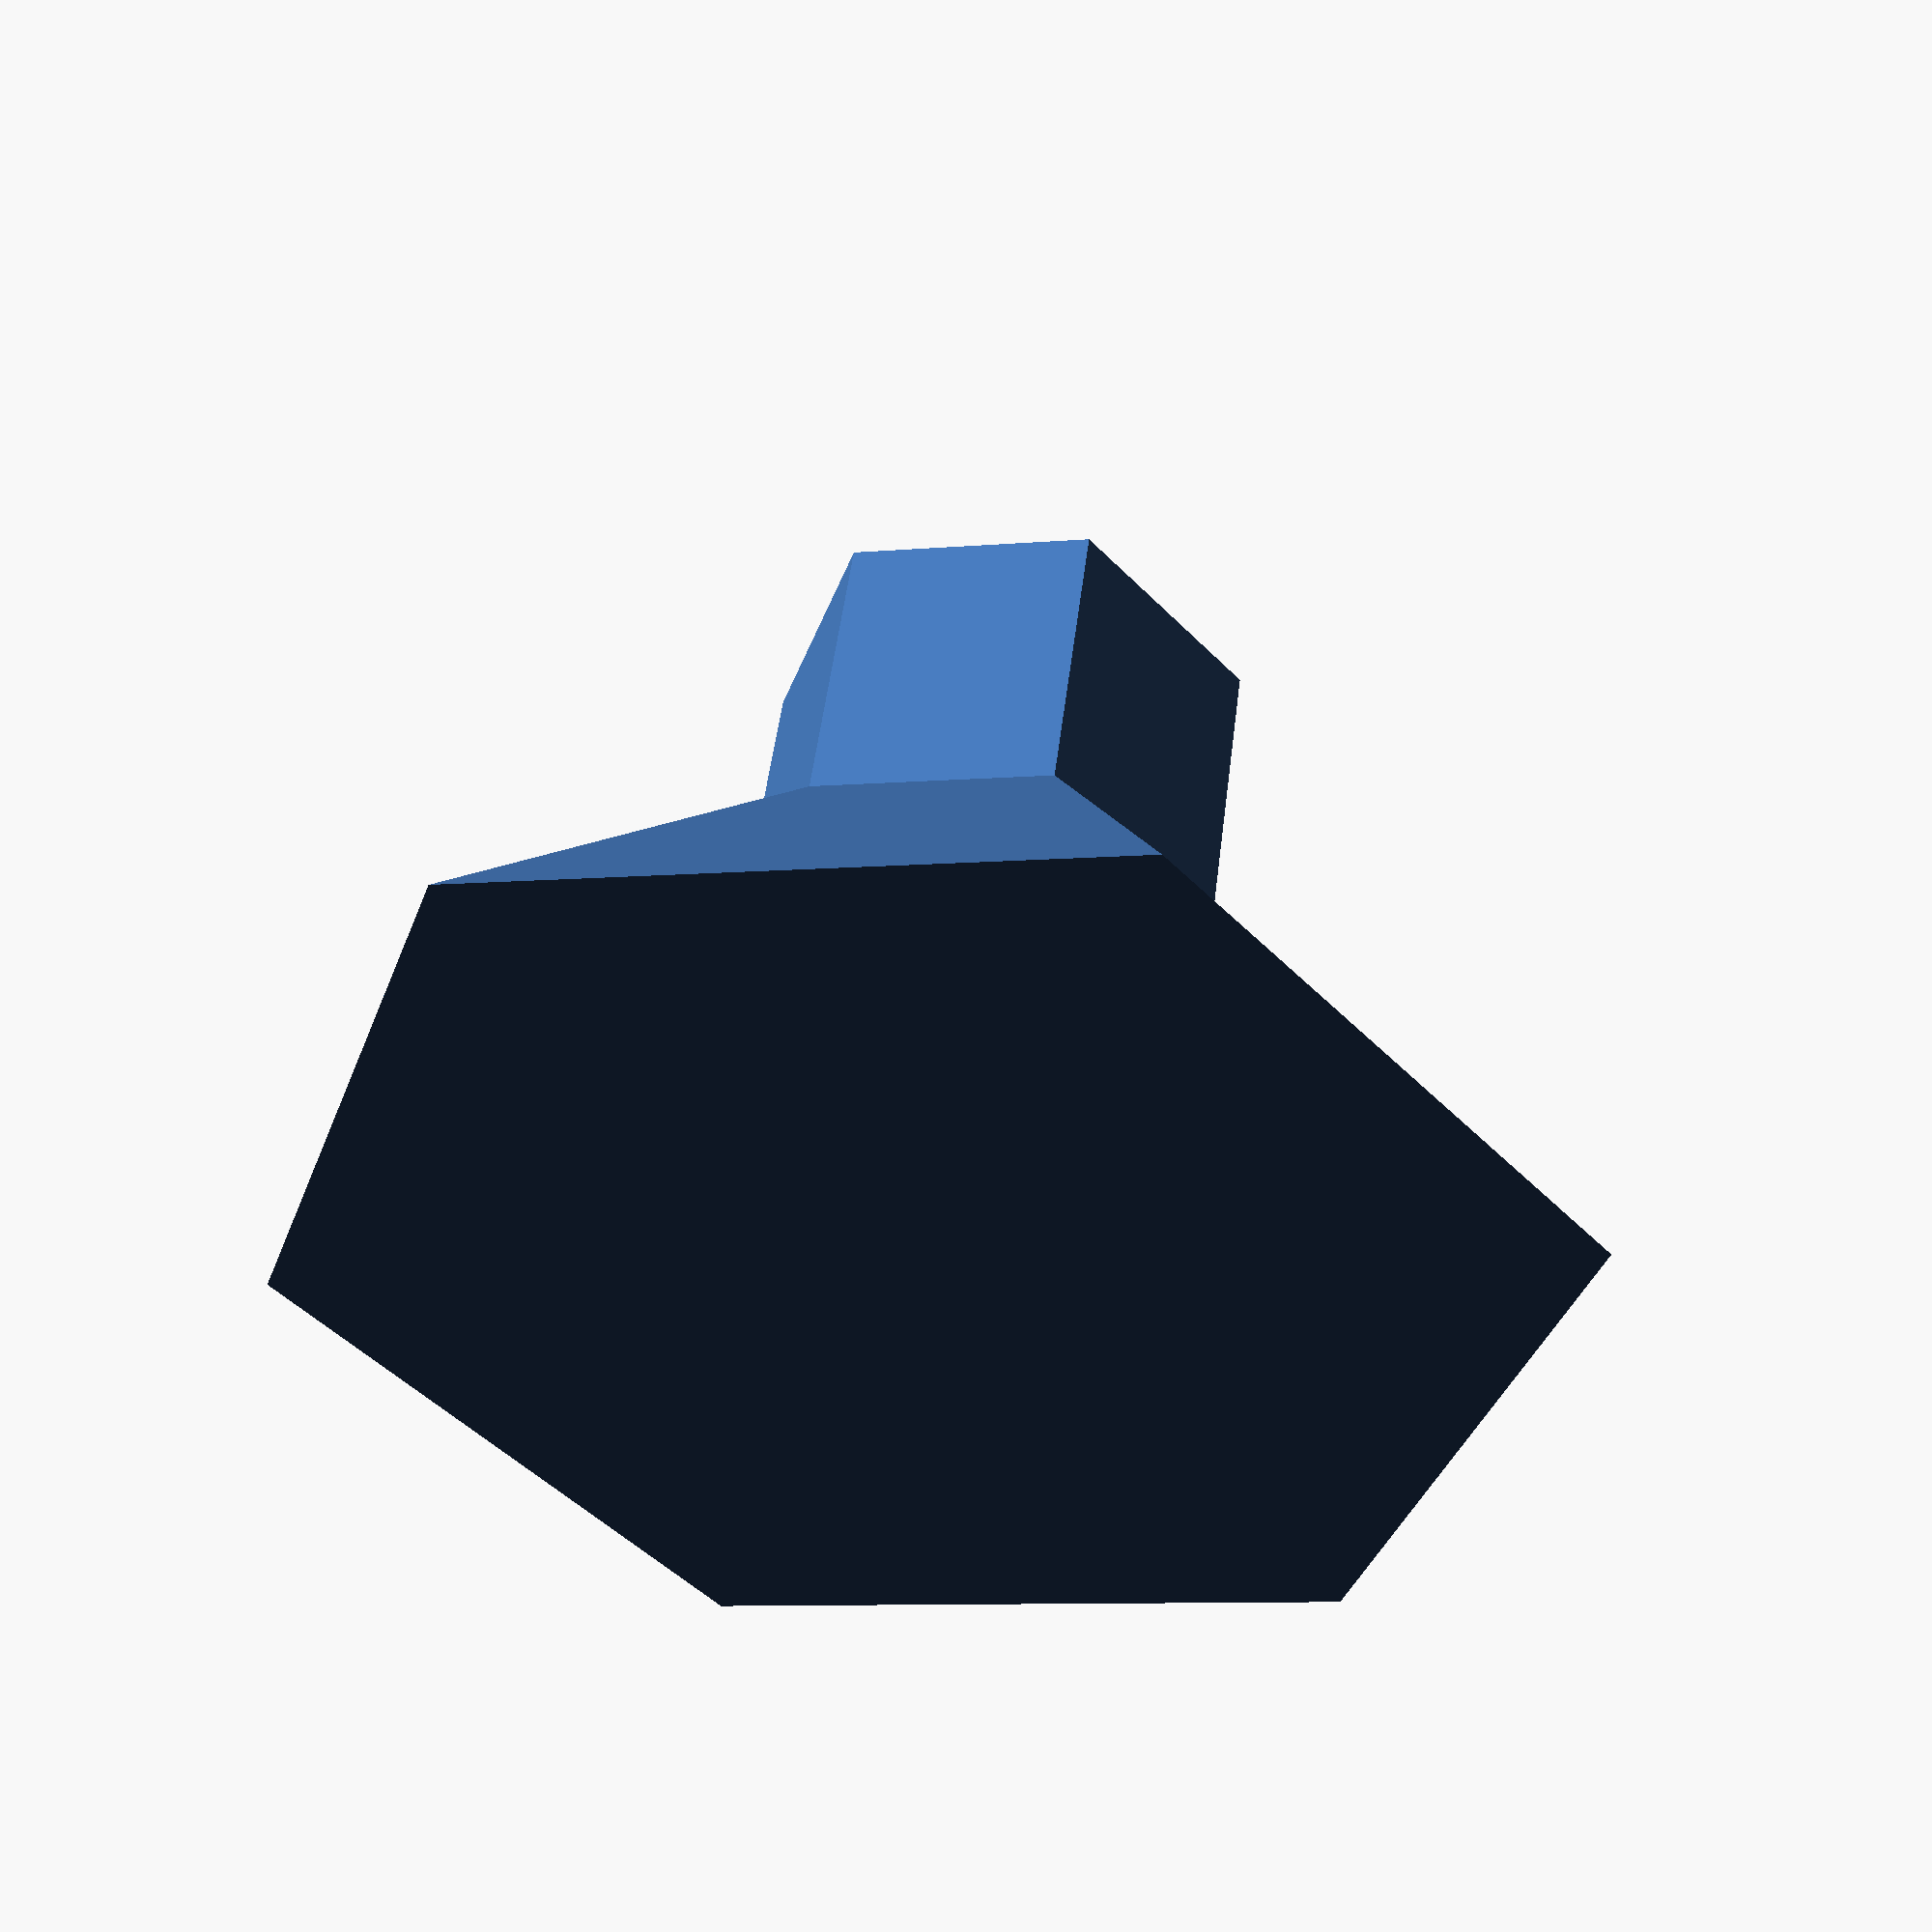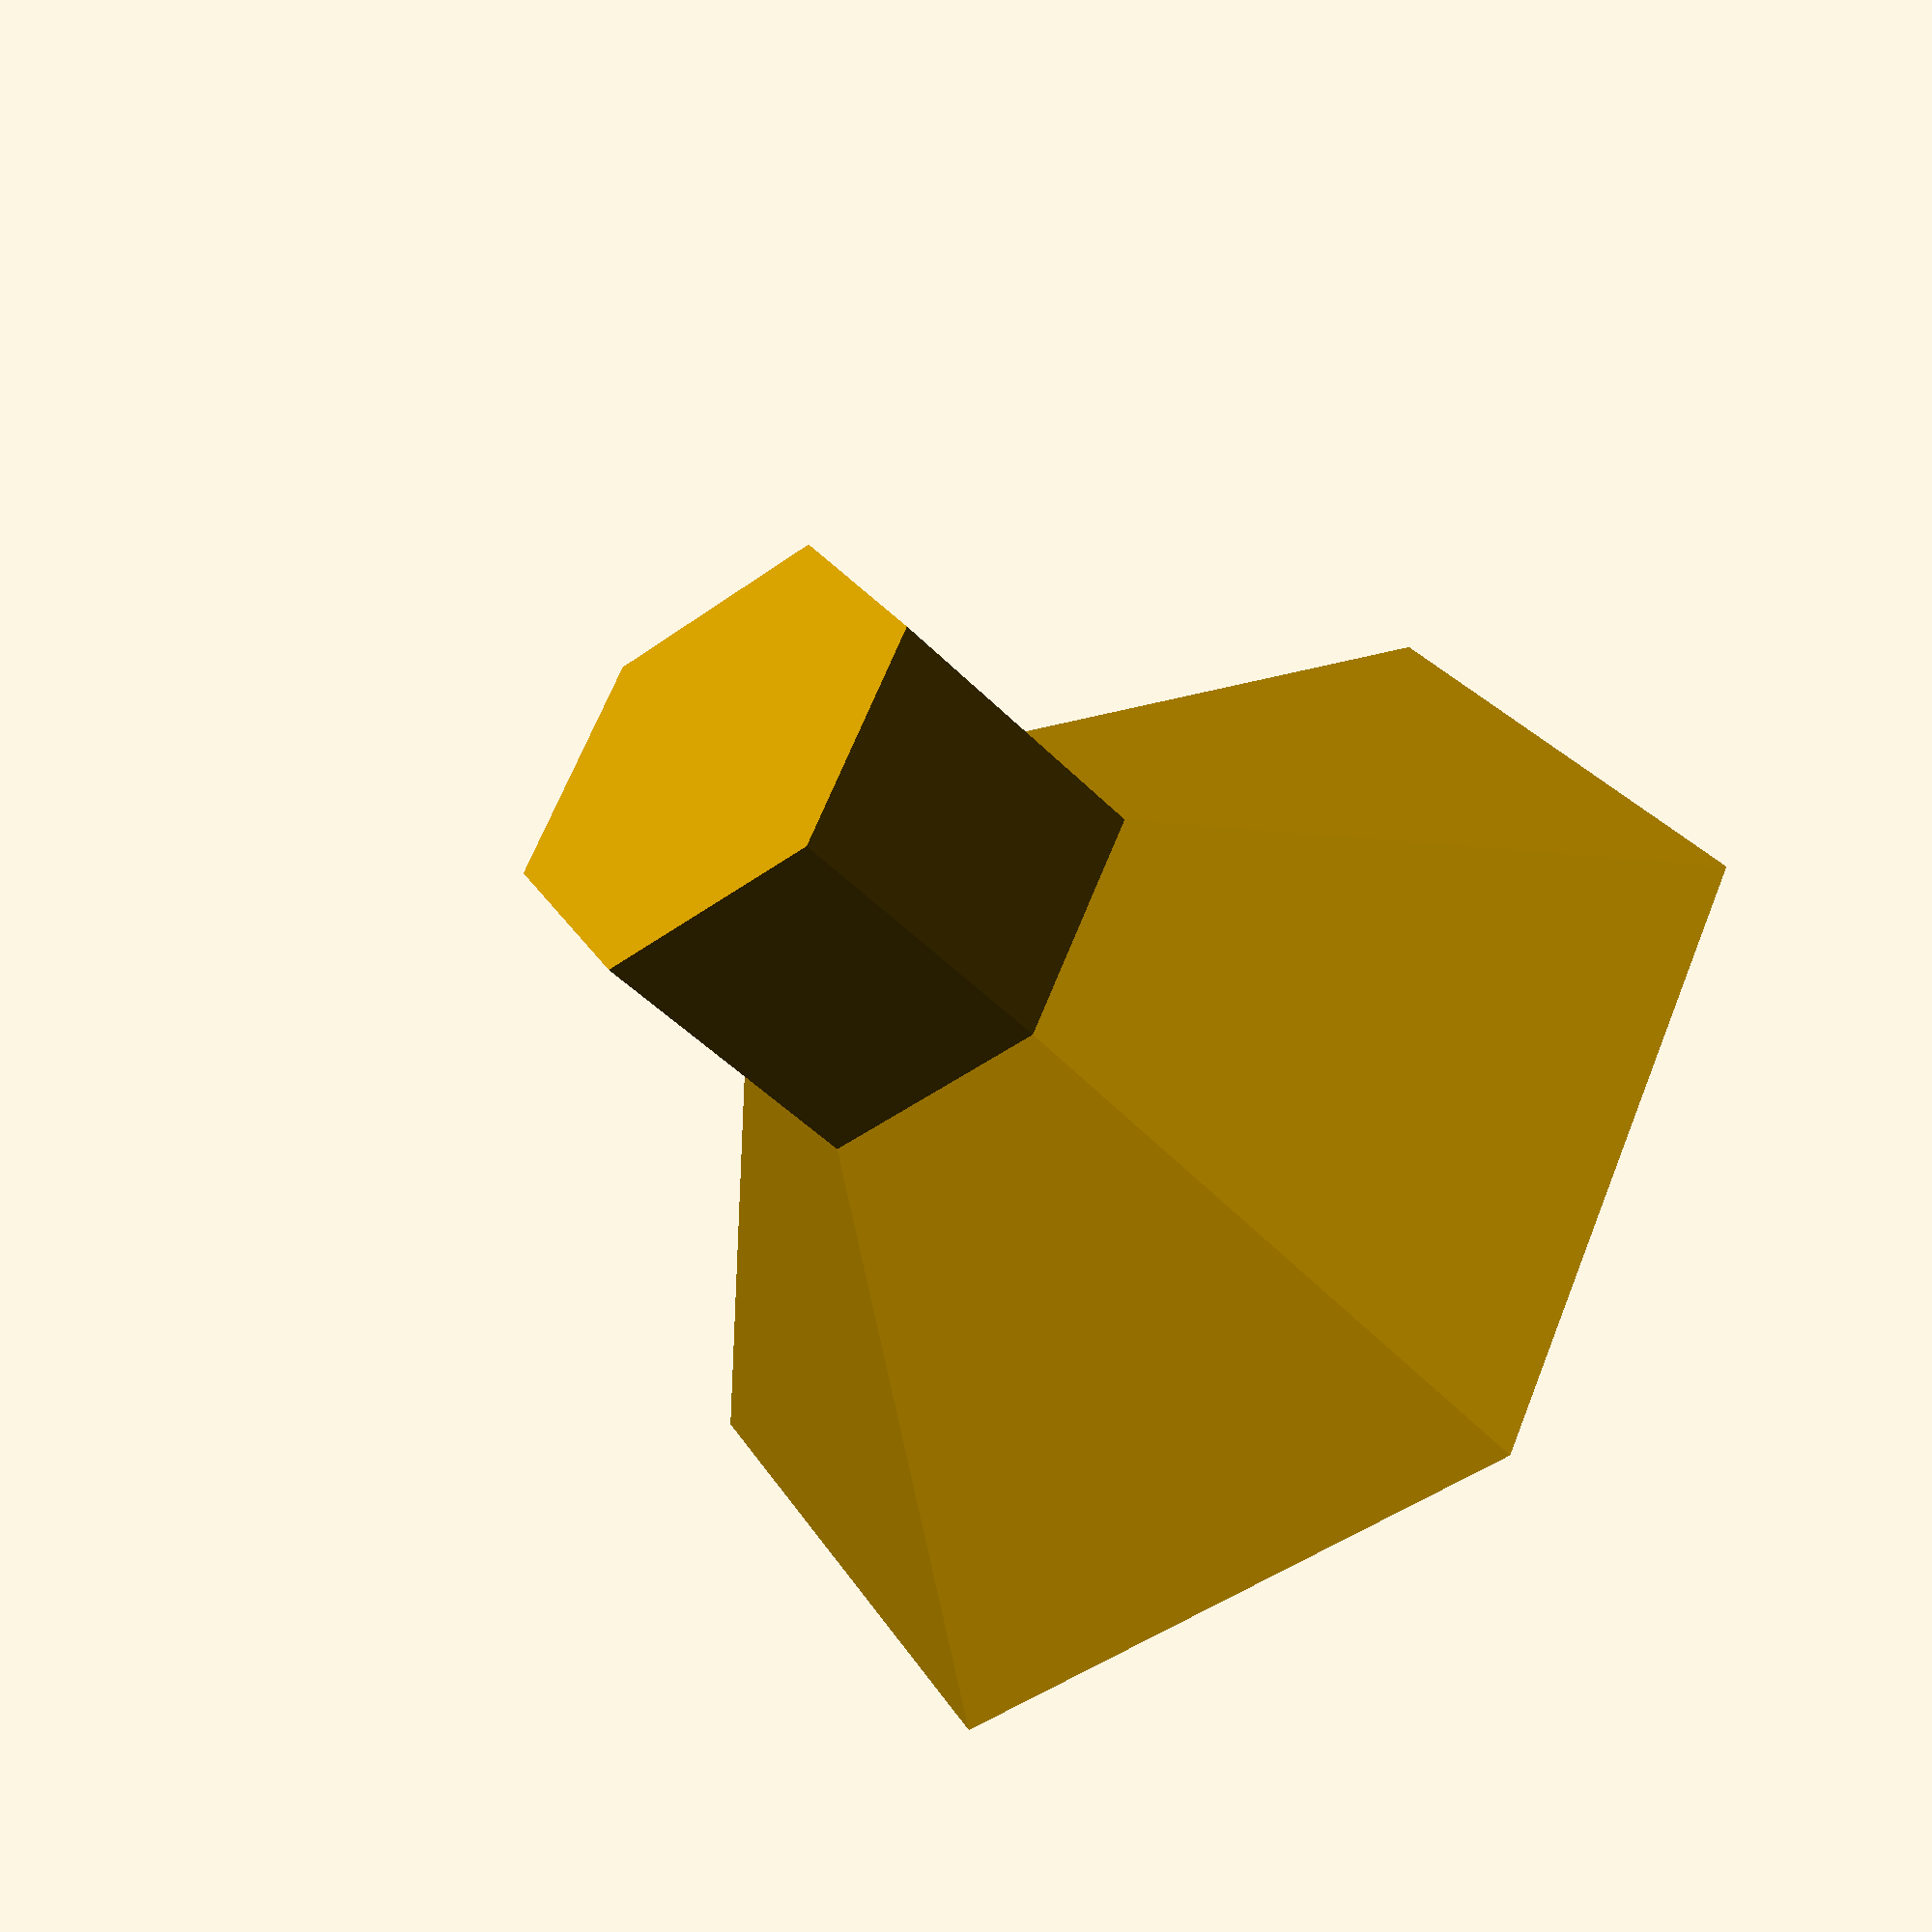
<openscad>
d=7.75; //measured
doffset=0.3;
outer=12;

flathead=1.25;
foffset=0.0;
fheight=3;
fbase=0;

nheight=0.95;
htransfer=4;
dgrip=4.5;
dgrip_offset=0.3;
hgrip=3;

union() { 
    /*
    // cylinder cutout of outer hexagon  
    difference() {
      translate([0,0,-nheight]) cylinder(r=outer/2,h=fheight+fbase,$fn=6);
      translate([0,0,-nheight]) cylinder(r=(d+doffset)/2,h=fheight+nheight,$fn=40);
      //cube(50,50,50);
    }
    
    //nubs
    difference() {
      rectangle();
      cylinder(r=outer-9.25,h=fheight,$fn=30);
    }
    */
    
    // transfer + grip
    translate([0,0,-nheight+fheight+fbase]) cylinder(r1=outer/2,r2=dgrip/2,h=htransfer,$fn=6);
    translate([0,0,-nheight+fheight+fbase+htransfer]) cylinder(r=dgrip/2,h=hgrip,$fn=6);
};

module rectangle() {
    w=flathead-foffset;
    l=outer-2;
    h=fheight-nheight;
    translate([0,0,h/2]) cube([w,l,h], center=true);
}
</openscad>
<views>
elev=130.5 azim=311.0 roll=353.2 proj=p view=wireframe
elev=223.9 azim=118.6 roll=140.3 proj=p view=wireframe
</views>
